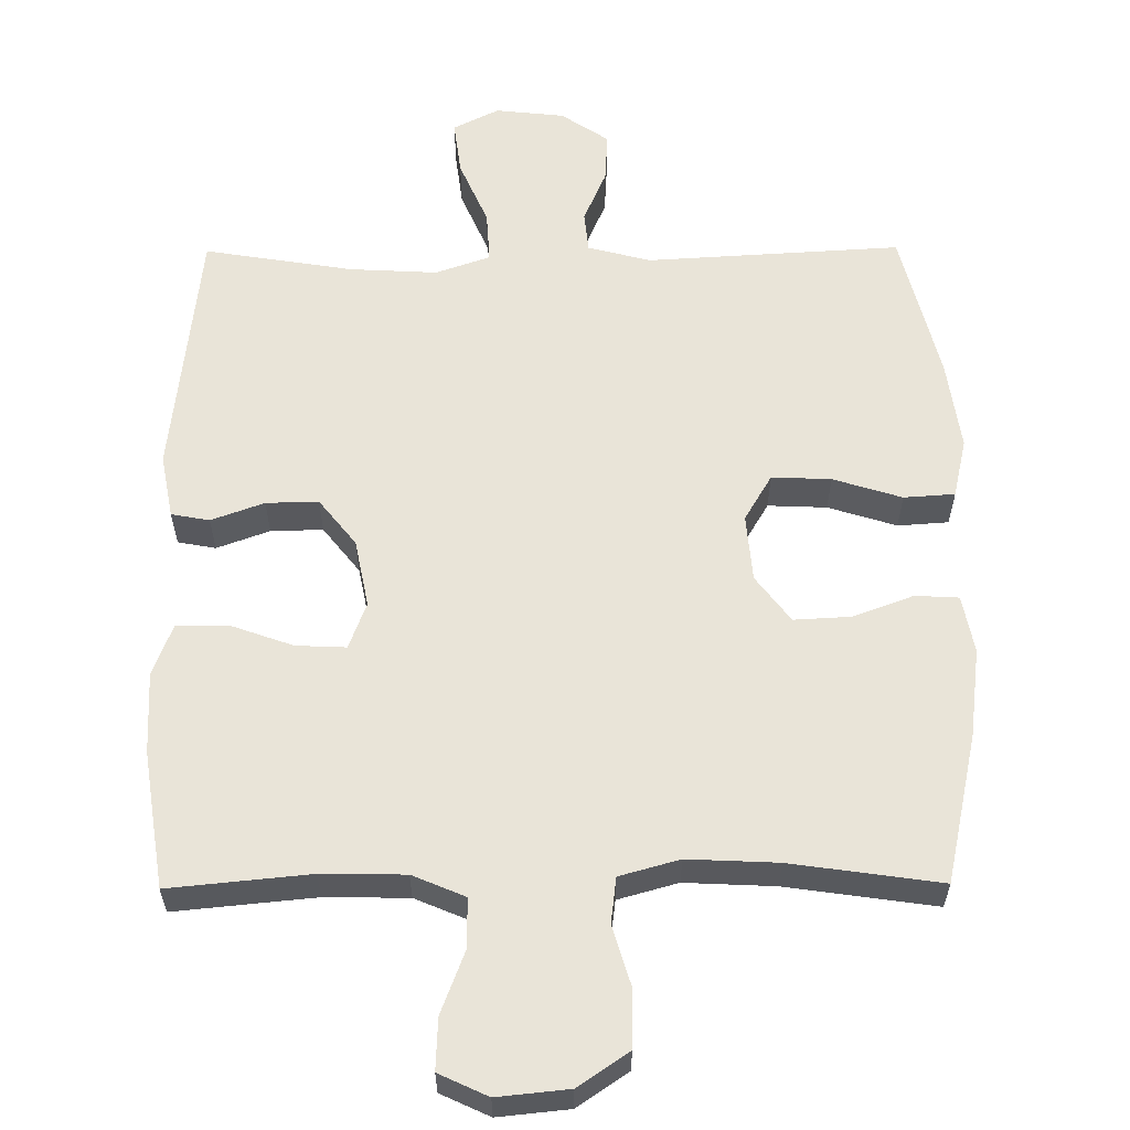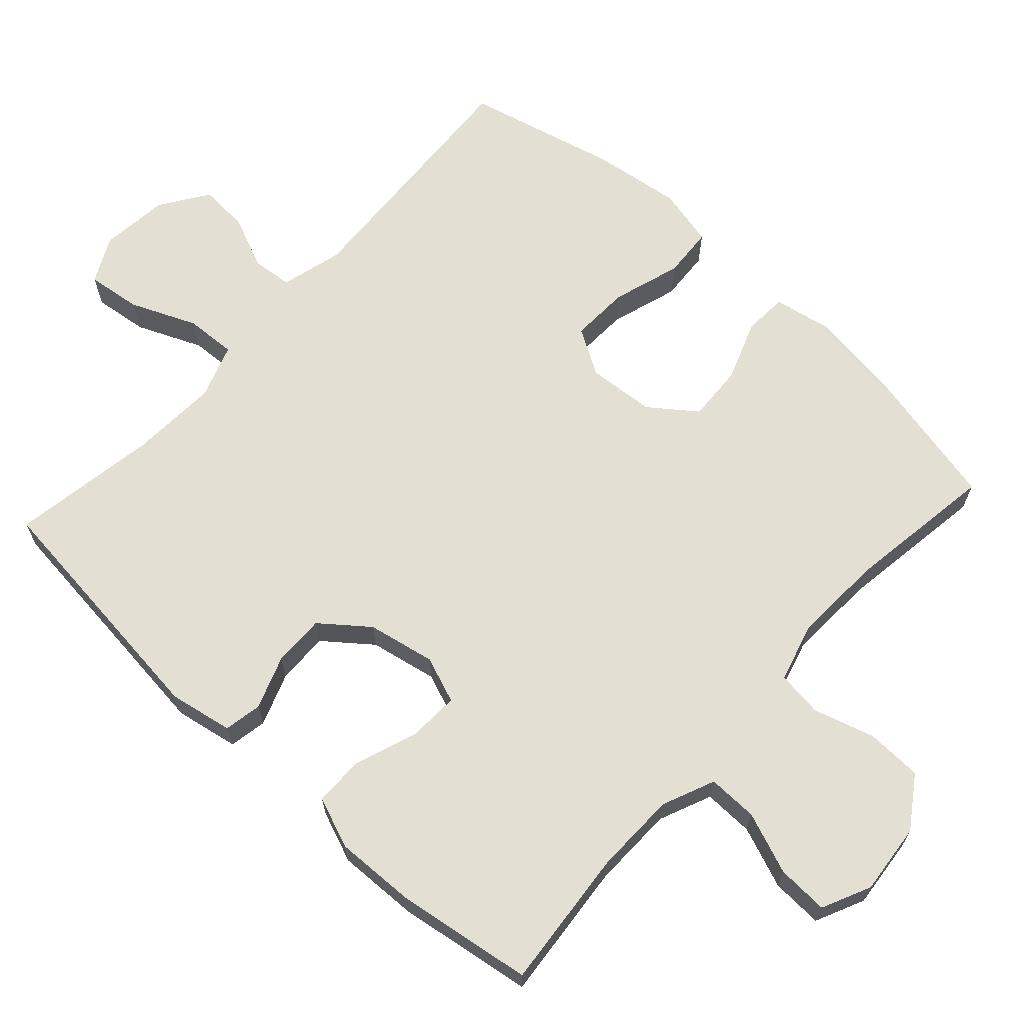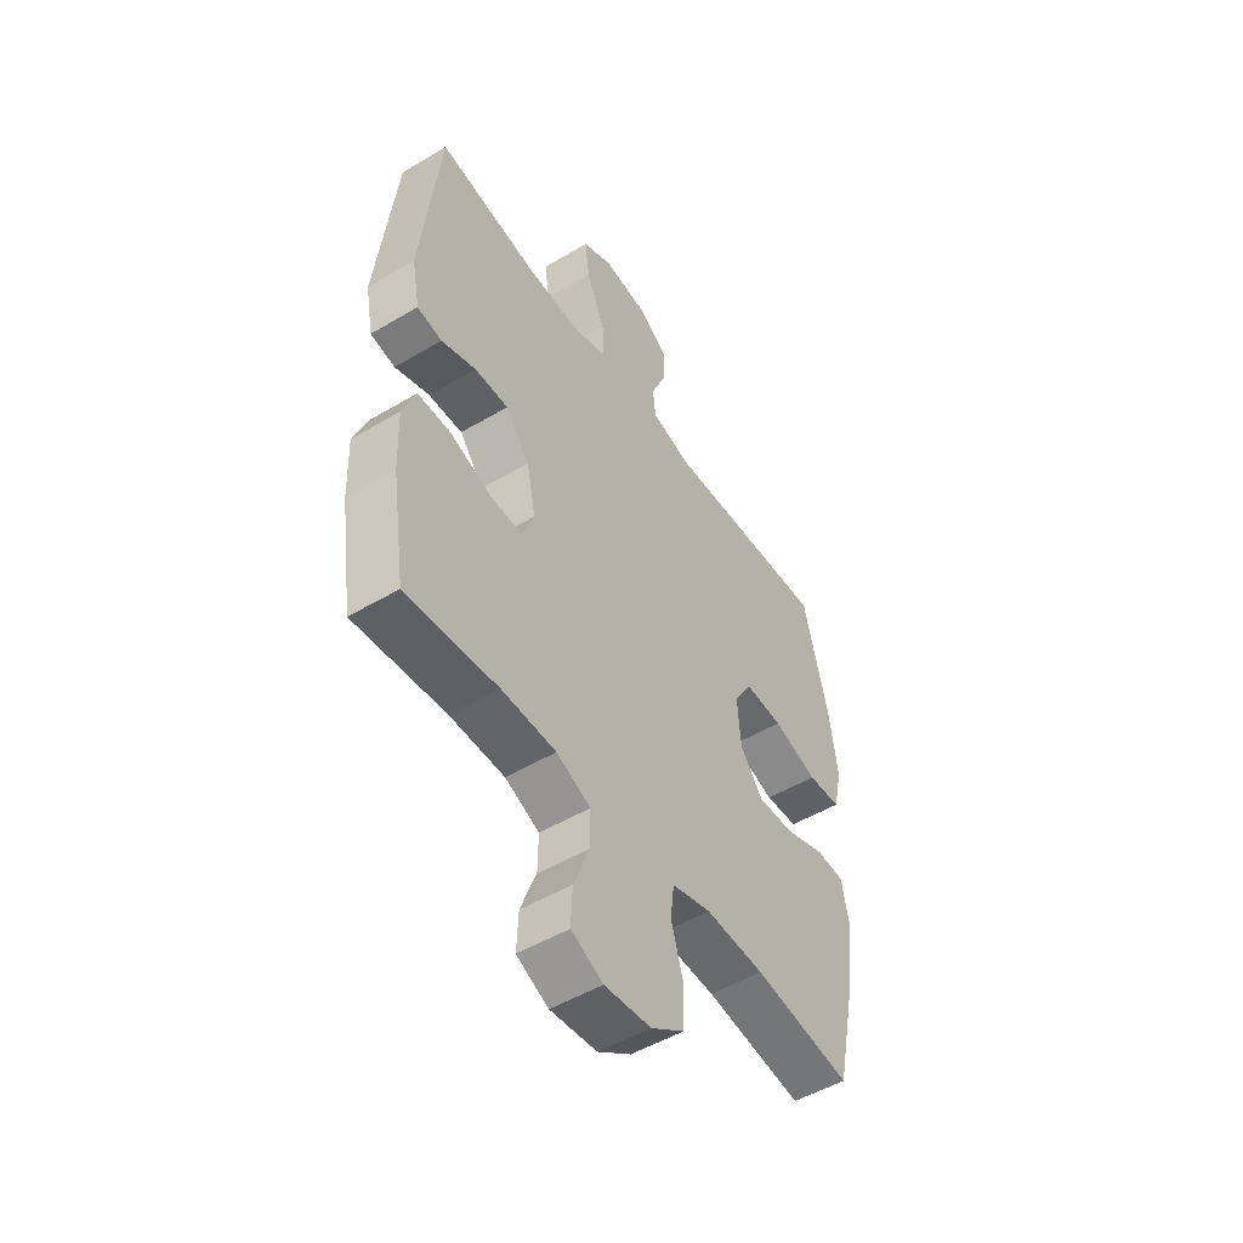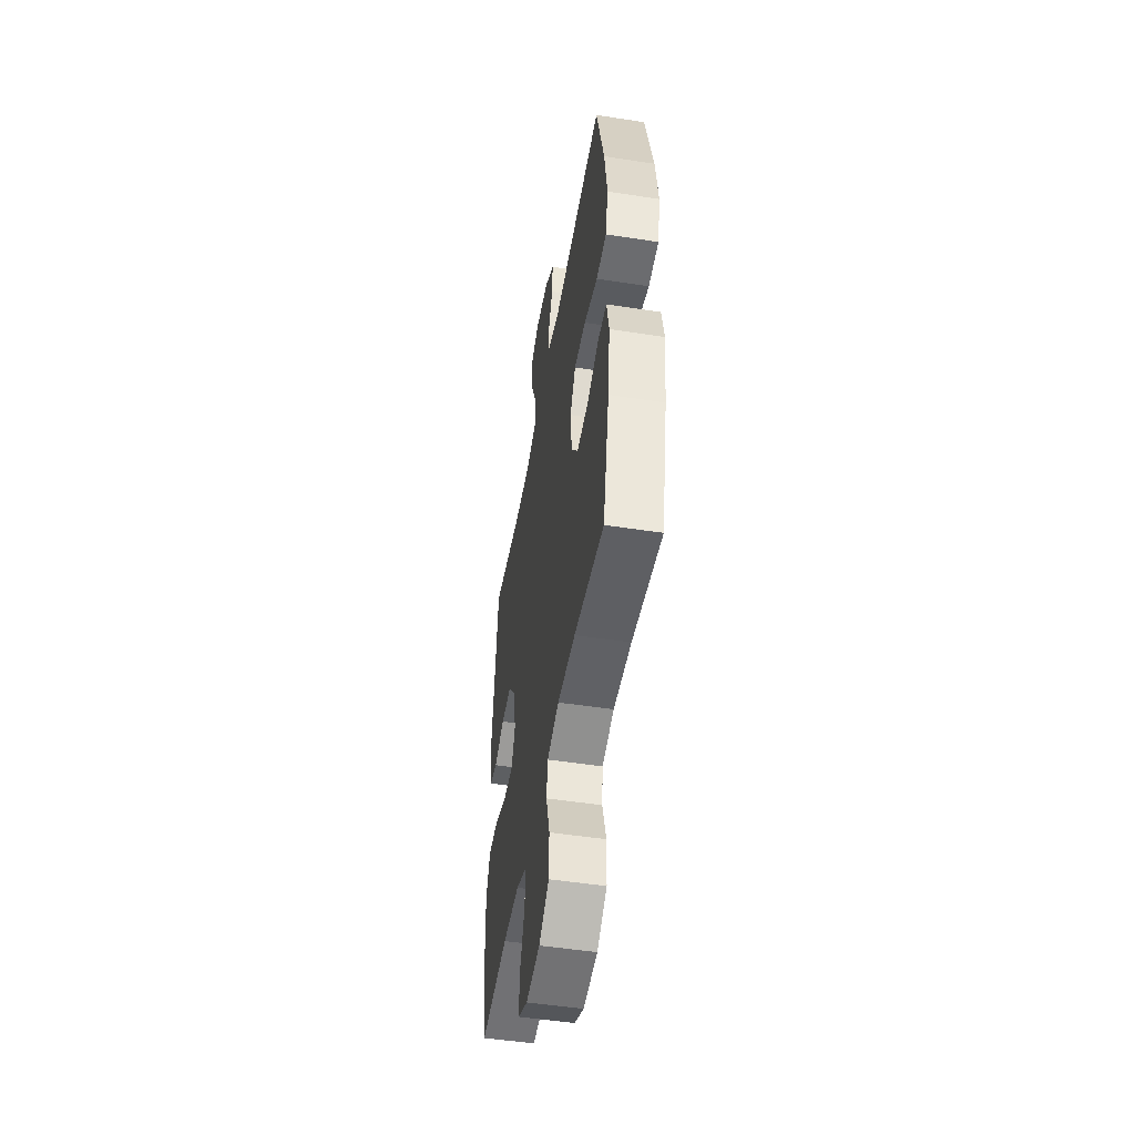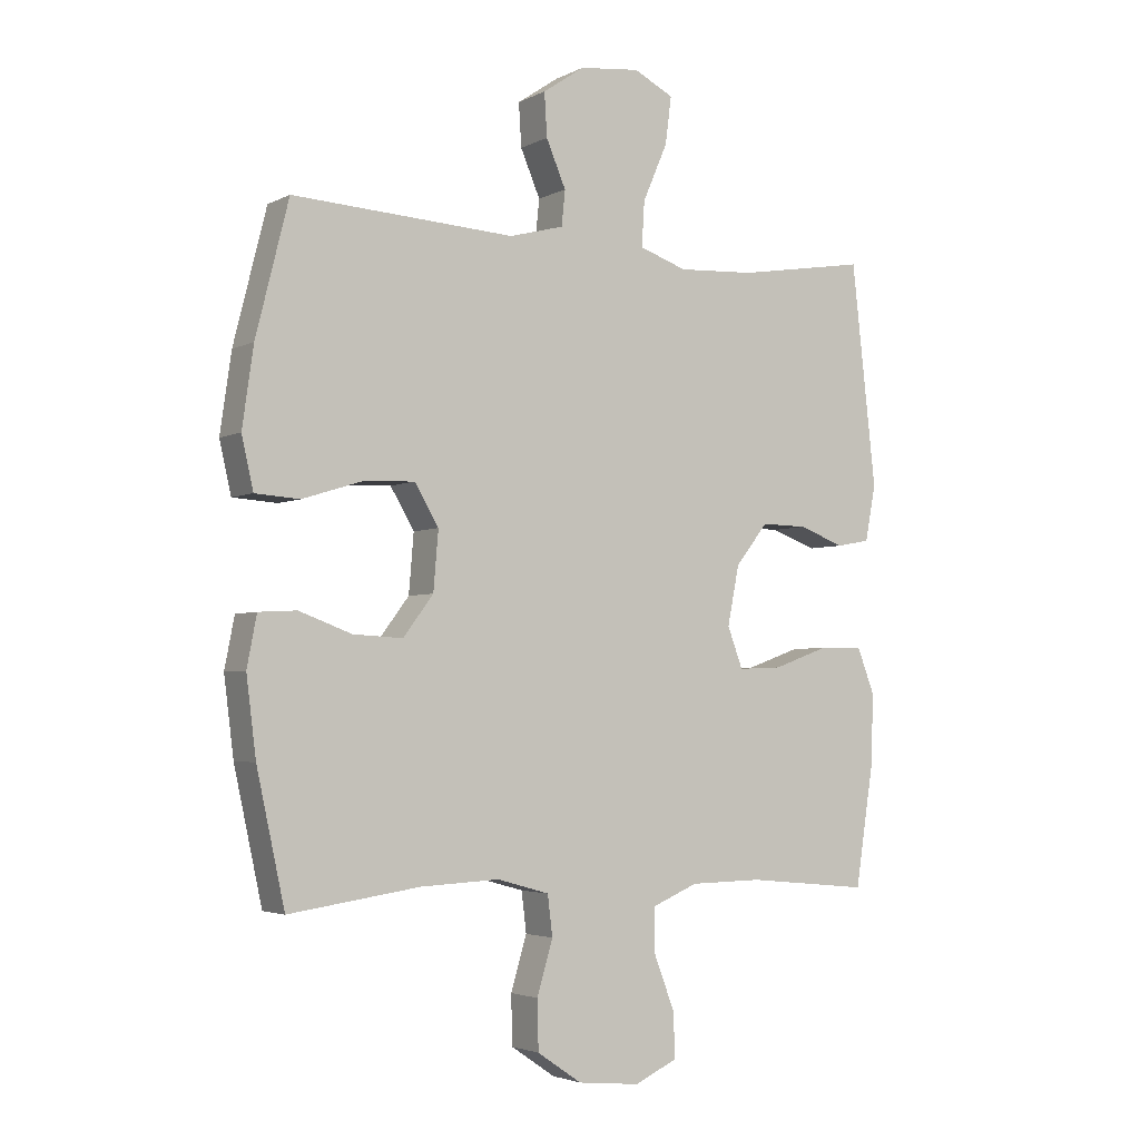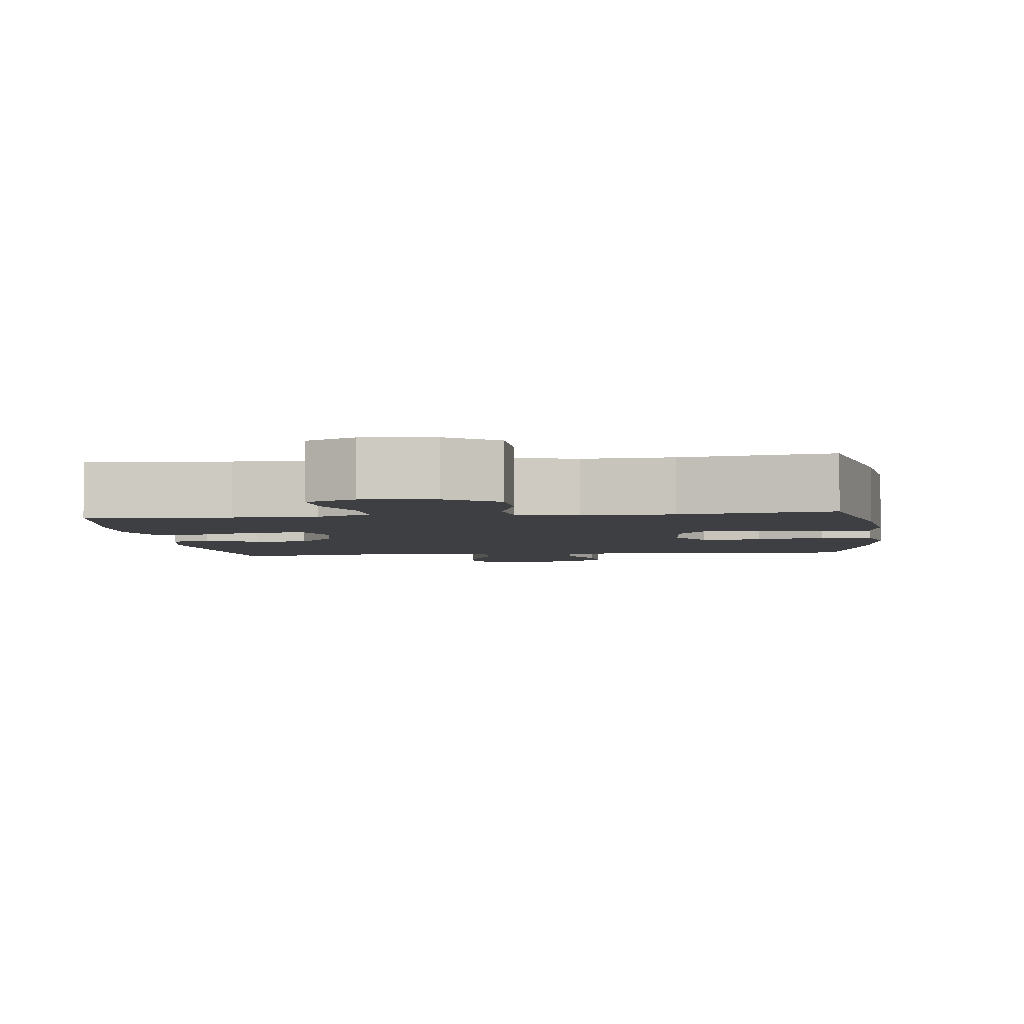
<metadata>
{"format":"obj","ext":"obj","renderer":"f3d","projection":"perspective","resolution":1024,"background":"white","views":[{"elev":59.8,"azim":179.6,"up":"+Y"},{"elev":66.6,"azim":132.5,"up":"+Y"},{"elev":-50.5,"azim":123.0,"up":"+Z"},{"elev":-49.8,"azim":-99.7,"up":"+Z"},{"elev":-3.4,"azim":-31.9,"up":"+Z"},{"elev":-4.0,"azim":-173.0,"up":"+Y"}]}
</metadata>
<code>
o path10102
v 0.2975 0.0375 0.4714
v 0.1738 0.0375 0.4648
v 0.09682 0.0375 0.4914
v 0.1011 0.0375 0.5638
v 0.1411 0.0375 0.6559
v 0.151 0.0375 0.7323
v 0.08665 0.0375 0.7649
v -0.01056 0.0375 0.7544
v -0.07778 0.0375 0.7089
v -0.07351 0.0375 0.6391
v -0.04163 0.0375 0.5646
v -0.04735 0.0375 0.5078
v -0.1356 0.0375 0.4845
v -0.4946 0.0375 0.5054
v -0.5477 0.0375 0.2932
v -0.5658 0.0375 0.1662
v -0.5469 0.0375 0.08307
v -0.4751 0.0375 0.07816
v -0.3782 0.0375 0.1085
v -0.2948 0.0375 0.112
v -0.2562 0.0375 0.04676
v -0.2641 0.0375 -0.04809
v -0.313 0.0375 -0.113
v -0.3931 0.0375 -0.1087
v -0.4787 0.0375 -0.07713
v -0.54 0.0375 -0.08049
v -0.5557 0.0375 -0.1617
v -0.5401 0.0375 -0.2869
v -0.4946 0.0375 -0.4965
v -0.283 0.0375 -0.4662
v -0.1557 0.0375 -0.4602
v -0.07125 0.0375 -0.4838
v -0.0633 0.0375 -0.5487
v -0.08916 0.0375 -0.6348
v -0.08698 0.0375 -0.7142
v -0.01538 0.0375 -0.763
v 0.08528 0.0375 -0.7732
v 0.1542 0.0375 -0.7412
v 0.1512 0.0375 -0.6688
v 0.1179 0.0375 -0.5816
v 0.1168 0.0375 -0.5107
v 0.1911 0.0375 -0.4792
v 0.3088 0.0375 -0.4773
v 0.5071 0.0375 -0.4965
v 0.5367 0.0375 -0.3033
v 0.5408 0.0375 -0.1885
v 0.5127 0.0375 -0.1156
v 0.441 0.0375 -0.1159
v 0.3519 0.0375 -0.1476
v 0.281 0.0375 -0.1507
v 0.2563 0.0375 -0.08489
v 0.2753 0.0375 0.01069
v 0.3278 0.0375 0.07702
v 0.4014 0.0375 0.07539
v 0.4762 0.0375 0.04819
v 0.5299 0.0375 0.05808
v 0.5469 0.0375 0.1481
v 0.5071 0.0375 0.5054
v 0.2975 -0.0375 0.4714
v 0.1738 -0.0375 0.4648
v 0.09682 -0.0375 0.4914
v 0.1011 -0.0375 0.5638
v 0.1411 -0.0375 0.6559
v 0.151 -0.0375 0.7323
v 0.08665 -0.0375 0.7649
v -0.01056 -0.0375 0.7544
v -0.07778 -0.0375 0.7089
v -0.07351 -0.0375 0.6391
v -0.04163 -0.0375 0.5646
v -0.04735 -0.0375 0.5078
v -0.1356 -0.0375 0.4845
v -0.4946 -0.0375 0.5054
v -0.5477 -0.0375 0.2932
v -0.5658 -0.0375 0.1662
v -0.5469 -0.0375 0.08307
v -0.4751 -0.0375 0.07816
v -0.3782 -0.0375 0.1085
v -0.2948 -0.0375 0.112
v -0.2562 -0.0375 0.04676
v -0.2641 -0.0375 -0.04809
v -0.313 -0.0375 -0.113
v -0.3931 -0.0375 -0.1087
v -0.4787 -0.0375 -0.07713
v -0.54 -0.0375 -0.08049
v -0.5557 -0.0375 -0.1617
v -0.5401 -0.0375 -0.2869
v -0.4946 -0.0375 -0.4965
v -0.283 -0.0375 -0.4662
v -0.1557 -0.0375 -0.4602
v -0.07125 -0.0375 -0.4838
v -0.0633 -0.0375 -0.5487
v -0.08916 -0.0375 -0.6348
v -0.08698 -0.0375 -0.7142
v -0.01538 -0.0375 -0.763
v 0.08528 -0.0375 -0.7732
v 0.1542 -0.0375 -0.7412
v 0.1512 -0.0375 -0.6688
v 0.1179 -0.0375 -0.5816
v 0.1168 -0.0375 -0.5107
v 0.1911 -0.0375 -0.4792
v 0.3088 -0.0375 -0.4773
v 0.5071 -0.0375 -0.4965
v 0.5367 -0.0375 -0.3033
v 0.5408 -0.0375 -0.1885
v 0.5127 -0.0375 -0.1156
v 0.441 -0.0375 -0.1159
v 0.3519 -0.0375 -0.1476
v 0.281 -0.0375 -0.1507
v 0.2563 -0.0375 -0.08489
v 0.2753 -0.0375 0.01069
v 0.3278 -0.0375 0.07702
v 0.4014 -0.0375 0.07539
v 0.4762 -0.0375 0.04819
v 0.5299 -0.0375 0.05808
v 0.5469 -0.0375 0.1481
v 0.5071 -0.0375 0.5054
v 0.5299 0.0375 0.05808
v 0.5299 0.0375 0.05808
v 0.5469 0.0375 0.1481
v 0.5367 0.0375 -0.3033
v 0.5408 0.0375 -0.1885
v 0.5127 0.0375 -0.1156
v 0.5127 0.0375 -0.1156
v 0.4762 0.0375 0.04819
v 0.5071 0.0375 -0.4965
v 0.5071 0.0375 -0.4965
v 0.441 0.0375 -0.1159
v 0.5071 0.0375 0.5054
v 0.5071 0.0375 0.5054
v 0.4014 0.0375 0.07539
v 0.3519 0.0375 -0.1476
v 0.3088 0.0375 -0.4773
v 0.2975 0.0375 0.4714
v 0.3278 0.0375 0.07702
v 0.281 0.0375 -0.1507
v 0.281 0.0375 -0.1507
v 0.2753 0.0375 0.01069
v 0.1911 0.0375 -0.4792
v 0.1738 0.0375 0.4648
v 0.2563 0.0375 -0.08489
v 0.1168 0.0375 -0.5107
v 0.1168 0.0375 -0.5107
v 0.09682 0.0375 0.4914
v 0.09682 0.0375 0.4914
v 0.08528 0.0375 -0.7732
v 0.1542 0.0375 -0.7412
v 0.1542 0.0375 -0.7412
v 0.1512 0.0375 -0.6688
v 0.1179 0.0375 -0.5816
v 0.1411 0.0375 0.6559
v 0.151 0.0375 0.7323
v 0.151 0.0375 0.7323
v 0.08665 0.0375 0.7649
v 0.1011 0.0375 0.5638
v -0.01056 0.0375 0.7544
v -0.01538 0.0375 -0.763
v -0.07778 0.0375 0.7089
v -0.08698 0.0375 -0.7142
v -0.04163 0.0375 0.5646
v -0.04735 0.0375 0.5078
v -0.04735 0.0375 0.5078
v -0.07351 0.0375 0.6391
v -0.1356 0.0375 0.4845
v -0.08916 0.0375 -0.6348
v -0.0633 0.0375 -0.5487
v -0.07125 0.0375 -0.4838
v -0.07125 0.0375 -0.4838
v -0.1557 0.0375 -0.4602
v -0.283 0.0375 -0.4662
v -0.2562 0.0375 0.04676
v -0.2641 0.0375 -0.04809
v -0.2948 0.0375 0.112
v -0.2948 0.0375 0.112
v -0.313 0.0375 -0.113
v -0.3782 0.0375 0.1085
v -0.3931 0.0375 -0.1087
v -0.4751 0.0375 0.07816
v -0.4787 0.0375 -0.07713
v -0.4946 0.0375 -0.4965
v -0.4946 0.0375 -0.4965
v -0.4946 0.0375 0.5054
v -0.4946 0.0375 0.5054
v -0.5469 0.0375 0.08307
v -0.5469 0.0375 0.08307
v -0.54 0.0375 -0.08049
v -0.54 0.0375 -0.08049
v -0.5401 0.0375 -0.2869
v -0.5477 0.0375 0.2932
v -0.5557 0.0375 -0.1617
v -0.5658 0.0375 0.1662
v 0.5299 -0.0375 0.05808
v 0.5299 -0.0375 0.05808
v 0.5469 -0.0375 0.1481
v 0.5367 -0.0375 -0.3033
v 0.5408 -0.0375 -0.1885
v 0.5127 -0.0375 -0.1156
v 0.5127 -0.0375 -0.1156
v 0.4762 -0.0375 0.04819
v 0.5071 -0.0375 -0.4965
v 0.5071 -0.0375 -0.4965
v 0.441 -0.0375 -0.1159
v 0.5071 -0.0375 0.5054
v 0.5071 -0.0375 0.5054
v 0.4014 -0.0375 0.07539
v 0.3519 -0.0375 -0.1476
v 0.3088 -0.0375 -0.4773
v 0.2975 -0.0375 0.4714
v 0.3278 -0.0375 0.07702
v 0.281 -0.0375 -0.1507
v 0.281 -0.0375 -0.1507
v 0.2753 -0.0375 0.01069
v 0.1911 -0.0375 -0.4792
v 0.1738 -0.0375 0.4648
v 0.2563 -0.0375 -0.08489
v 0.1168 -0.0375 -0.5107
v 0.1168 -0.0375 -0.5107
v 0.09682 -0.0375 0.4914
v 0.09682 -0.0375 0.4914
v 0.08528 -0.0375 -0.7732
v 0.1542 -0.0375 -0.7412
v 0.1542 -0.0375 -0.7412
v 0.1512 -0.0375 -0.6688
v 0.1179 -0.0375 -0.5816
v 0.1411 -0.0375 0.6559
v 0.151 -0.0375 0.7323
v 0.151 -0.0375 0.7323
v 0.08665 -0.0375 0.7649
v 0.1011 -0.0375 0.5638
v -0.01056 -0.0375 0.7544
v -0.01538 -0.0375 -0.763
v -0.07778 -0.0375 0.7089
v -0.08698 -0.0375 -0.7142
v -0.04163 -0.0375 0.5646
v -0.04735 -0.0375 0.5078
v -0.04735 -0.0375 0.5078
v -0.07351 -0.0375 0.6391
v -0.1356 -0.0375 0.4845
v -0.08916 -0.0375 -0.6348
v -0.0633 -0.0375 -0.5487
v -0.07125 -0.0375 -0.4838
v -0.07125 -0.0375 -0.4838
v -0.1557 -0.0375 -0.4602
v -0.283 -0.0375 -0.4662
v -0.2562 -0.0375 0.04676
v -0.2641 -0.0375 -0.04809
v -0.2948 -0.0375 0.112
v -0.2948 -0.0375 0.112
v -0.313 -0.0375 -0.113
v -0.3782 -0.0375 0.1085
v -0.3931 -0.0375 -0.1087
v -0.4751 -0.0375 0.07816
v -0.4787 -0.0375 -0.07713
v -0.4946 -0.0375 -0.4965
v -0.4946 -0.0375 -0.4965
v -0.4946 -0.0375 0.5054
v -0.4946 -0.0375 0.5054
v -0.5469 -0.0375 0.08307
v -0.5469 -0.0375 0.08307
v -0.54 -0.0375 -0.08049
v -0.54 -0.0375 -0.08049
v -0.5401 -0.0375 -0.2869
v -0.5477 -0.0375 0.2932
v -0.5557 -0.0375 -0.1617
v -0.5658 -0.0375 0.1662
f 223 230 222
f 253 243 261
f 248 250 261
f 240 209 214
f 234 244 217
f 193 198 191
f 224 236 228
f 209 206 205
f 205 195 201
f 229 224 227
f 208 204 207
f 261 250 263
f 217 211 213
f 262 246 237
f 227 224 225
f 263 250 252
f 196 201 195
f 230 223 238
f 233 228 236
f 251 264 257
f 237 244 234
f 213 208 207
f 223 215 239
f 207 204 193
f 245 214 244
f 243 248 261
f 215 209 240
f 239 215 240
f 193 204 198
f 228 233 217
f 244 237 246
f 219 222 230
f 244 211 217
f 213 211 208
f 262 237 255
f 242 245 248
f 214 211 244
f 212 209 215
f 240 245 242
f 249 262 264
f 242 248 243
f 236 229 231
f 263 252 259
f 238 223 239
f 194 206 199
f 246 262 249
f 195 205 194
f 229 236 224
f 234 217 233
f 207 193 202
f 220 222 219
f 249 264 251
f 194 205 206
f 232 230 238
f 240 214 245
f 206 209 212
f 118 57 115 192
f 45 46 104 103
f 46 123 197 104
f 55 56 114 113
f 126 45 103 200
f 47 48 106 105
f 57 129 203 115
f 54 55 113 112
f 48 49 107 106
f 43 44 102 101
f 58 1 59 116
f 53 54 112 111
f 49 136 210 107
f 52 53 111 110
f 42 43 101 100
f 1 2 60 59
f 50 51 109 108
f 51 52 110 109
f 142 42 100 216
f 2 144 218 60
f 37 147 221 95
f 38 39 97 96
f 39 40 98 97
f 5 152 226 63
f 6 7 65 64
f 4 5 63 62
f 40 41 99 98
f 3 4 62 61
f 7 8 66 65
f 36 37 95 94
f 8 9 67 66
f 35 36 94 93
f 11 161 235 69
f 10 11 69 68
f 9 10 68 67
f 12 13 71 70
f 34 35 93 92
f 33 34 92 91
f 167 33 91 241
f 31 32 90 89
f 30 31 89 88
f 21 22 80 79
f 173 21 79 247
f 22 23 81 80
f 19 20 78 77
f 23 24 82 81
f 18 19 77 76
f 24 25 83 82
f 180 30 88 254
f 13 182 256 71
f 184 18 76 258
f 25 186 260 83
f 28 29 87 86
f 14 15 73 72
f 27 28 86 85
f 26 27 85 84
f 16 17 75 74
f 15 16 74 73
f 149 148 156
f 179 187 169
f 174 187 176
f 166 140 135
f 160 143 170
f 119 117 124
f 150 154 162
f 135 131 132
f 131 127 121
f 155 153 150
f 134 133 130
f 187 189 176
f 143 139 137
f 188 163 172
f 153 151 150
f 189 178 176
f 122 121 127
f 156 164 149
f 159 162 154
f 177 183 190
f 163 160 170
f 139 133 134
f 149 165 141
f 133 119 130
f 171 170 140
f 169 187 174
f 141 166 135
f 165 166 141
f 119 124 130
f 154 143 159
f 170 172 163
f 145 156 148
f 170 143 137
f 139 134 137
f 188 181 163
f 168 174 171
f 140 170 137
f 138 141 135
f 166 168 171
f 175 190 188
f 168 169 174
f 162 157 155
f 189 185 178
f 164 165 149
f 120 125 132
f 172 175 188
f 121 120 131
f 155 150 162
f 160 159 143
f 133 128 119
f 146 145 148
f 175 177 190
f 120 132 131
f 158 164 156
f 166 171 140
f 132 138 135

</code>
